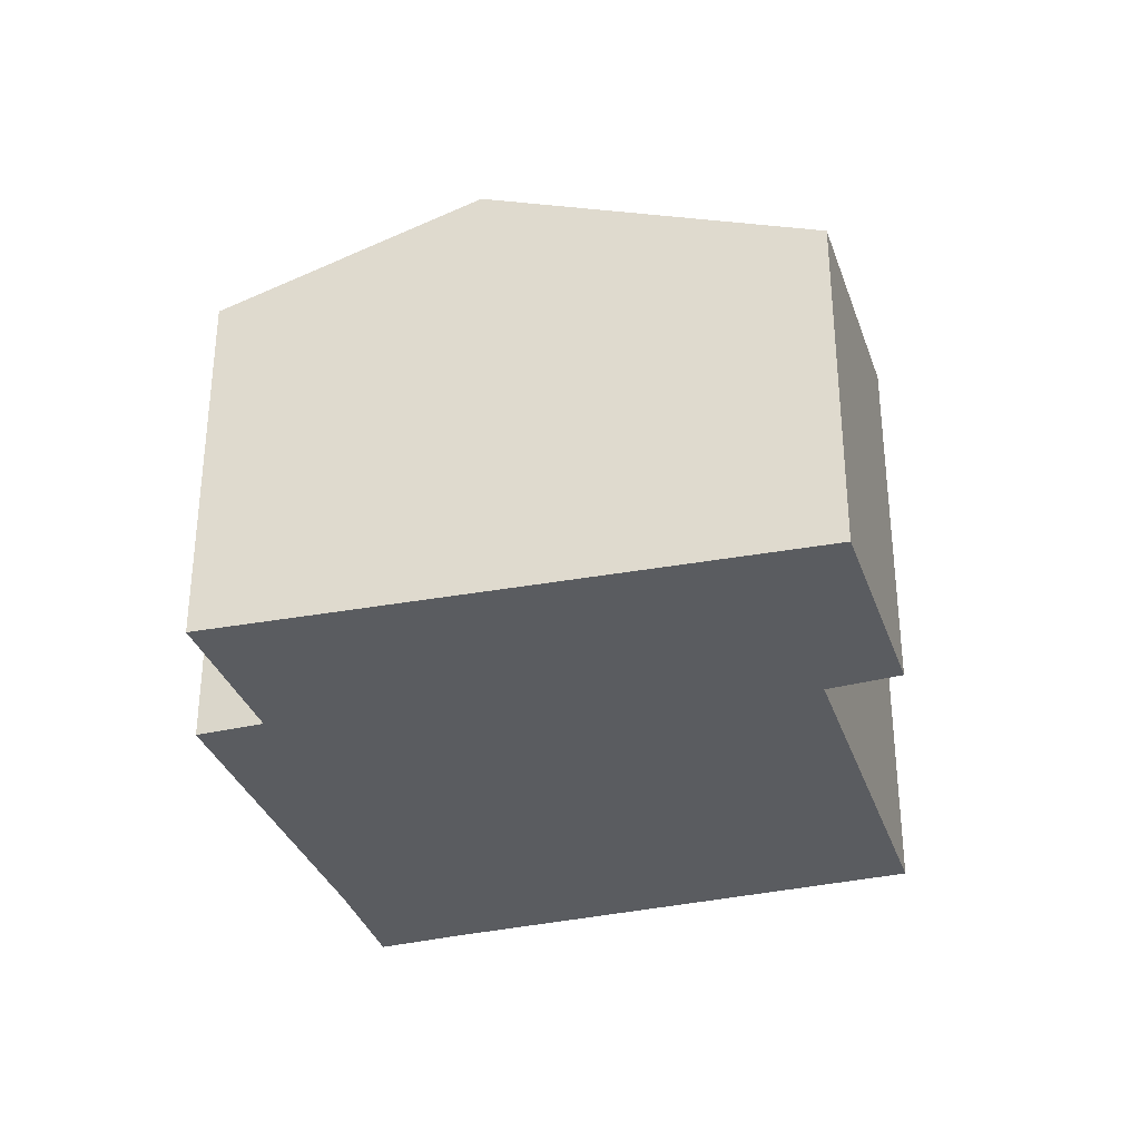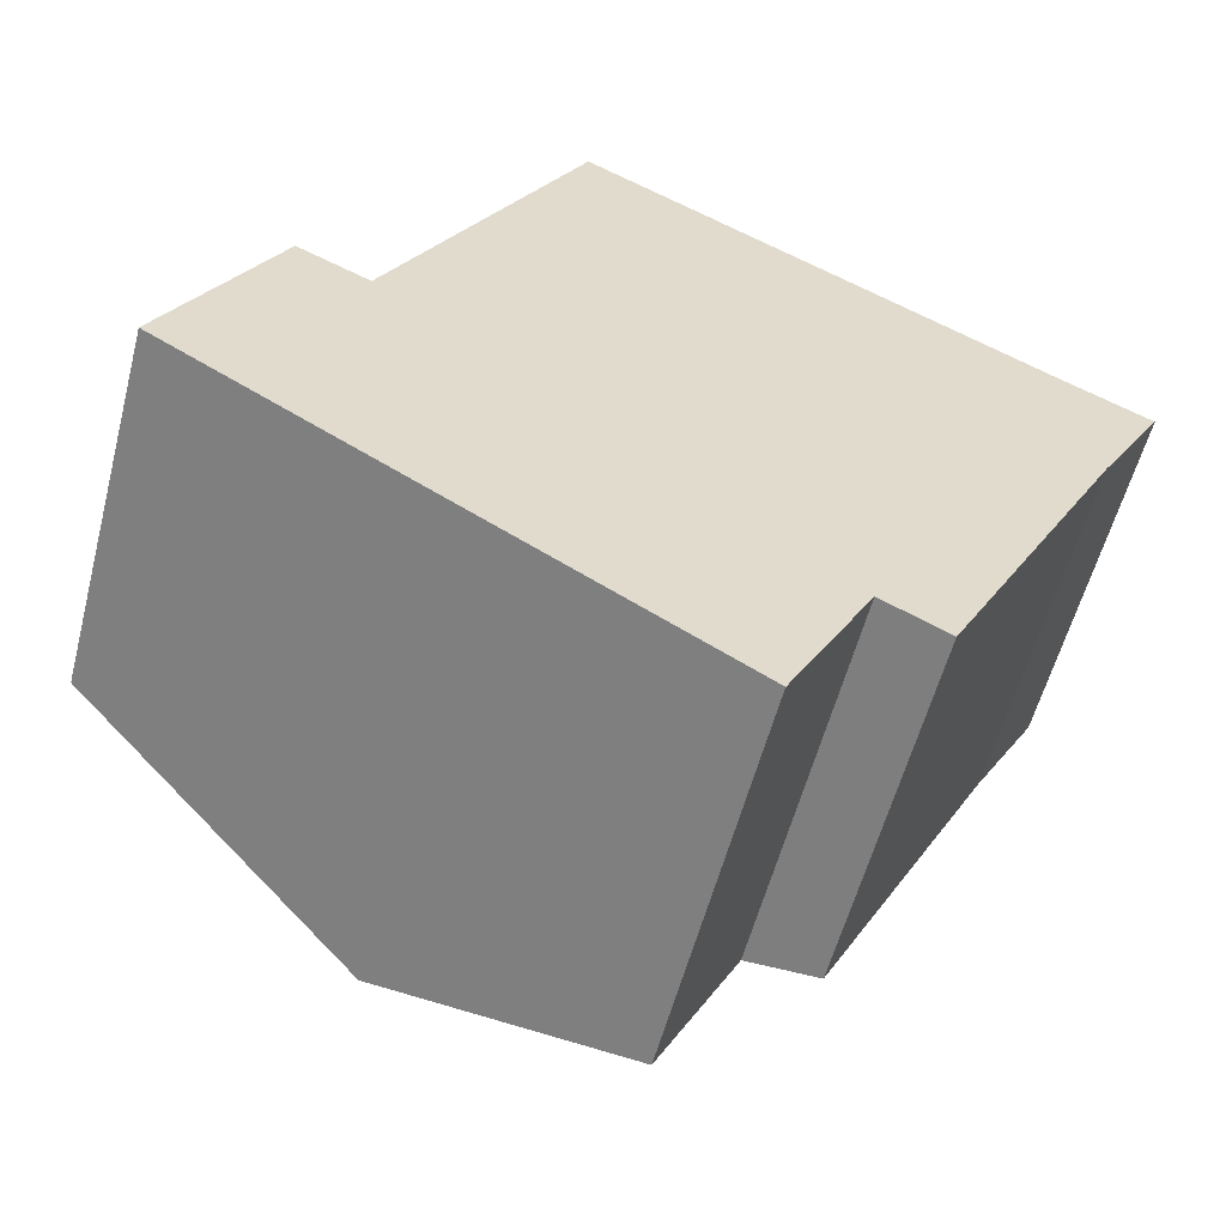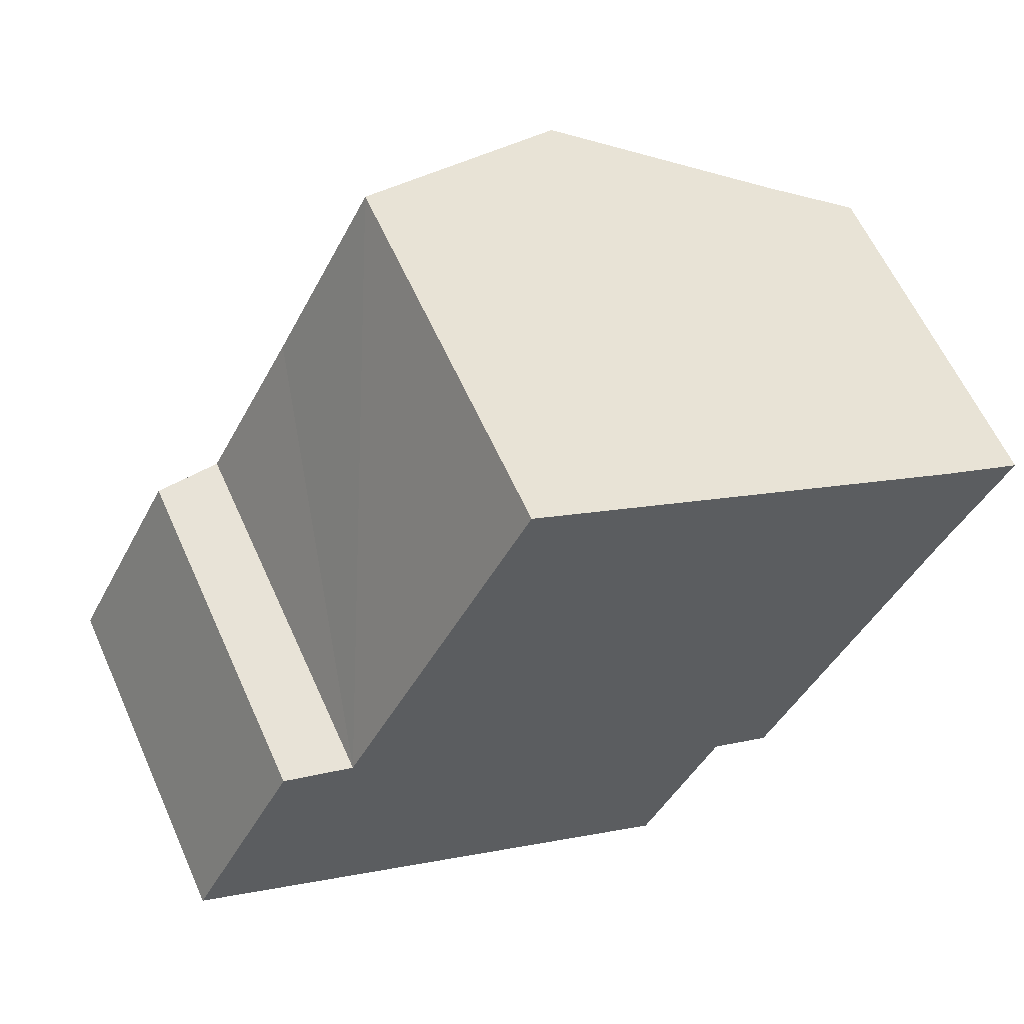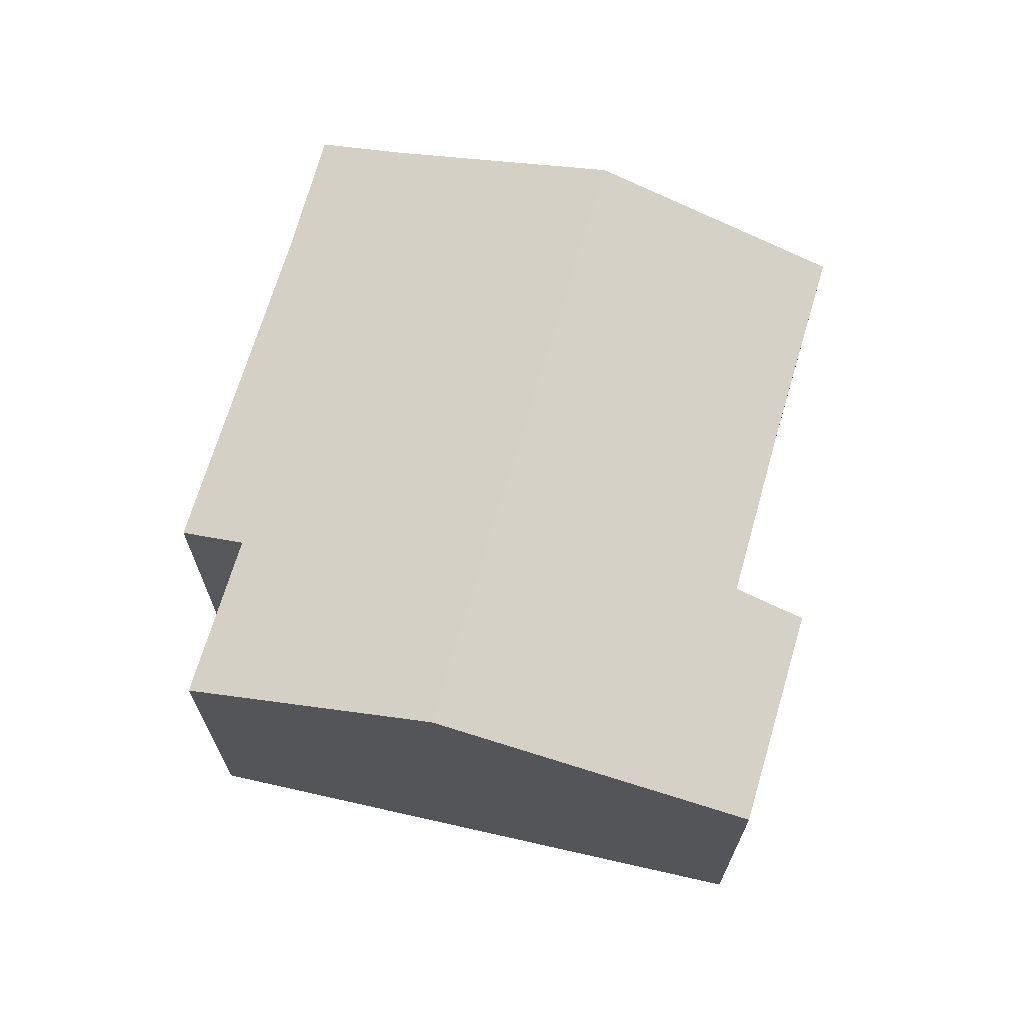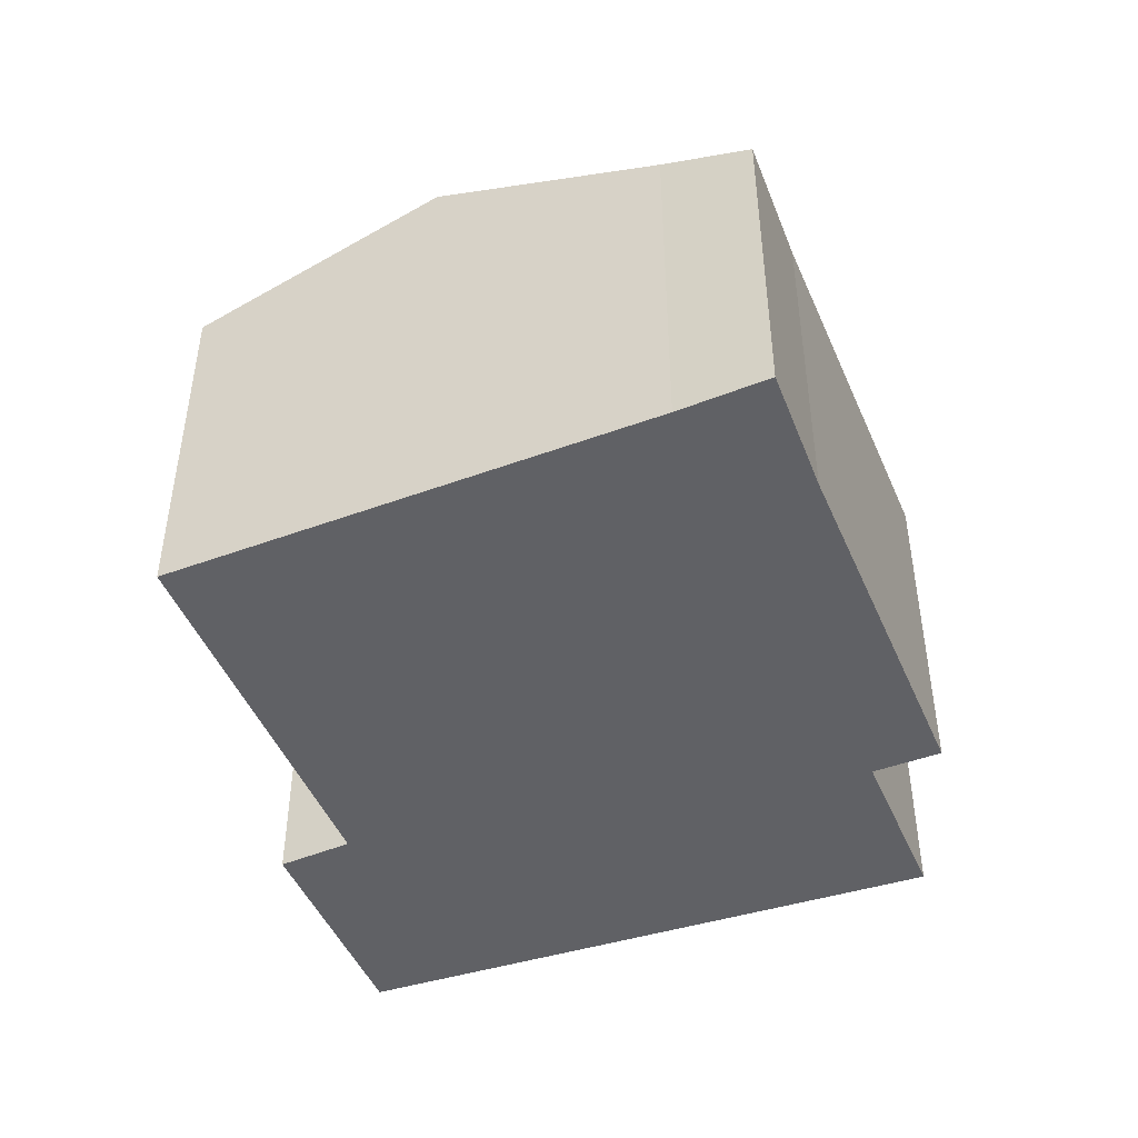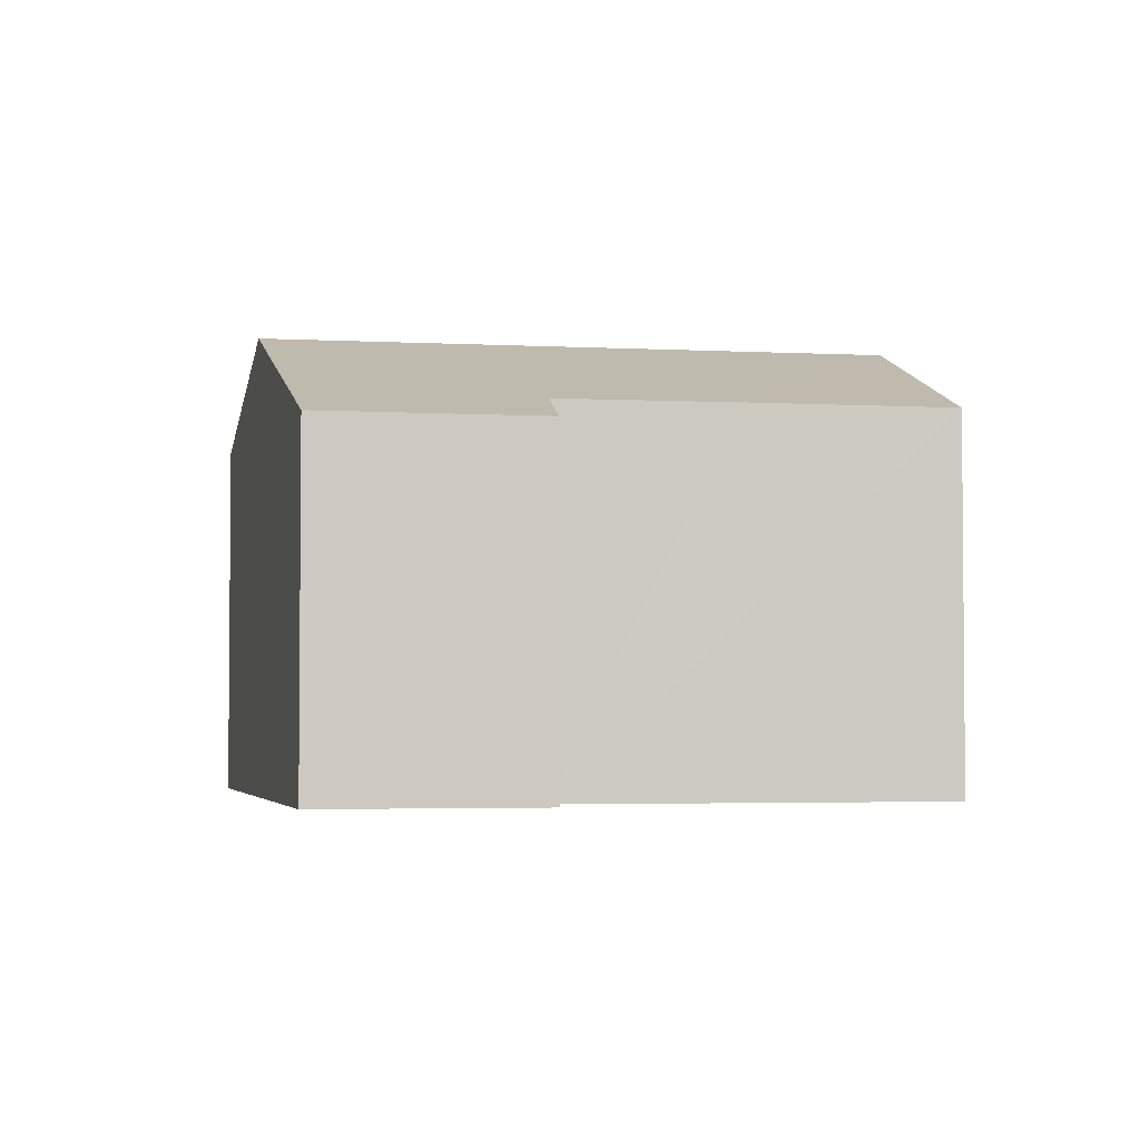
<metadata>
{"format":"obj","ext":"obj","renderer":"f3d","projection":"perspective","resolution":1024,"background":"white","views":[{"elev":-33.6,"azim":-134.8,"up":"+Y"},{"elev":-57.2,"azim":-14.6,"up":"+Z"},{"elev":60.3,"azim":-24.0,"up":"+Z"},{"elev":69.4,"azim":-136.0,"up":"+Y"},{"elev":-47.2,"azim":50.0,"up":"+Y"},{"elev":-3.3,"azim":-72.5,"up":"+Y"}]}
</metadata>
<code>
v  17.56 6.964 4.61
v  16.11 7.596 5.875
v  17.8 6.96 5.051
v  14.29 8.288 6.818
v  11.82 9.229 8.099
v  5.726 9.229 -3.474
v  16.54 6.984 2.811
v  11.85 7.445 -3.176
v  13.1 6.967 -3.827
v  10.27 7.437 -6.228
v  2.114 6.959 4.076
v  0 6.969 4.267e-16
v  2.756 7.199 3.771
v  3.49 7.472 3.433
v  5.247 7.483 6.699
v  7.213 7.473 10.49
v  3.49 -2.102e-16 3.433
v  2.114 -2.496e-16 4.076
v  2.756 -2.309e-16 3.771
v  7.213 -6.423e-16 10.49
v  11.82 -4.959e-16 8.099
v  14.29 -4.175e-16 6.818
v  16.11 -3.597e-16 5.875
v  17.8 -3.093e-16 5.051
v  5.247 -4.102e-16 6.699
v  0 0 0
v  16.54 -1.721e-16 2.811
v  17.56 -2.823e-16 4.61
v  13.1 2.343e-16 -3.827
v  11.85 1.945e-16 -3.176
v  10.27 3.814e-16 -6.228
v  5.726 2.127e-16 -3.474
g defaultobject
f 1 2 3
f 2 1 4
f 4 1 5
f 5 1 6
f 6 1 7
f 6 7 8
f 8 7 9
f 6 8 10
f 11 6 12
f 6 11 13
f 6 13 14
f 6 14 5
f 5 14 15
f 5 15 16
f 13 17 14
f 17 13 11
f 17 11 18
f 17 18 19
f 20 5 16
f 5 20 4
f 4 20 21
f 4 21 2
f 2 21 22
f 2 22 23
f 23 3 2
f 3 23 24
f 17 15 14
f 15 17 16
f 16 17 20
f 20 17 25
f 26 11 12
f 11 26 18
f 24 1 3
f 1 24 7
f 7 24 27
f 27 24 28
f 27 9 7
f 9 27 29
f 30 10 8
f 10 30 31
f 9 30 8
f 30 9 29
f 31 6 10
f 6 31 12
f 12 31 32
f 12 32 26
f 23 28 24
f 28 23 27
f 27 23 22
f 27 22 29
f 29 22 21
f 29 21 20
f 29 20 30
f 30 20 31
f 31 20 25
f 31 25 32
f 32 25 17
f 32 17 26
f 26 17 19
f 26 19 18

</code>
